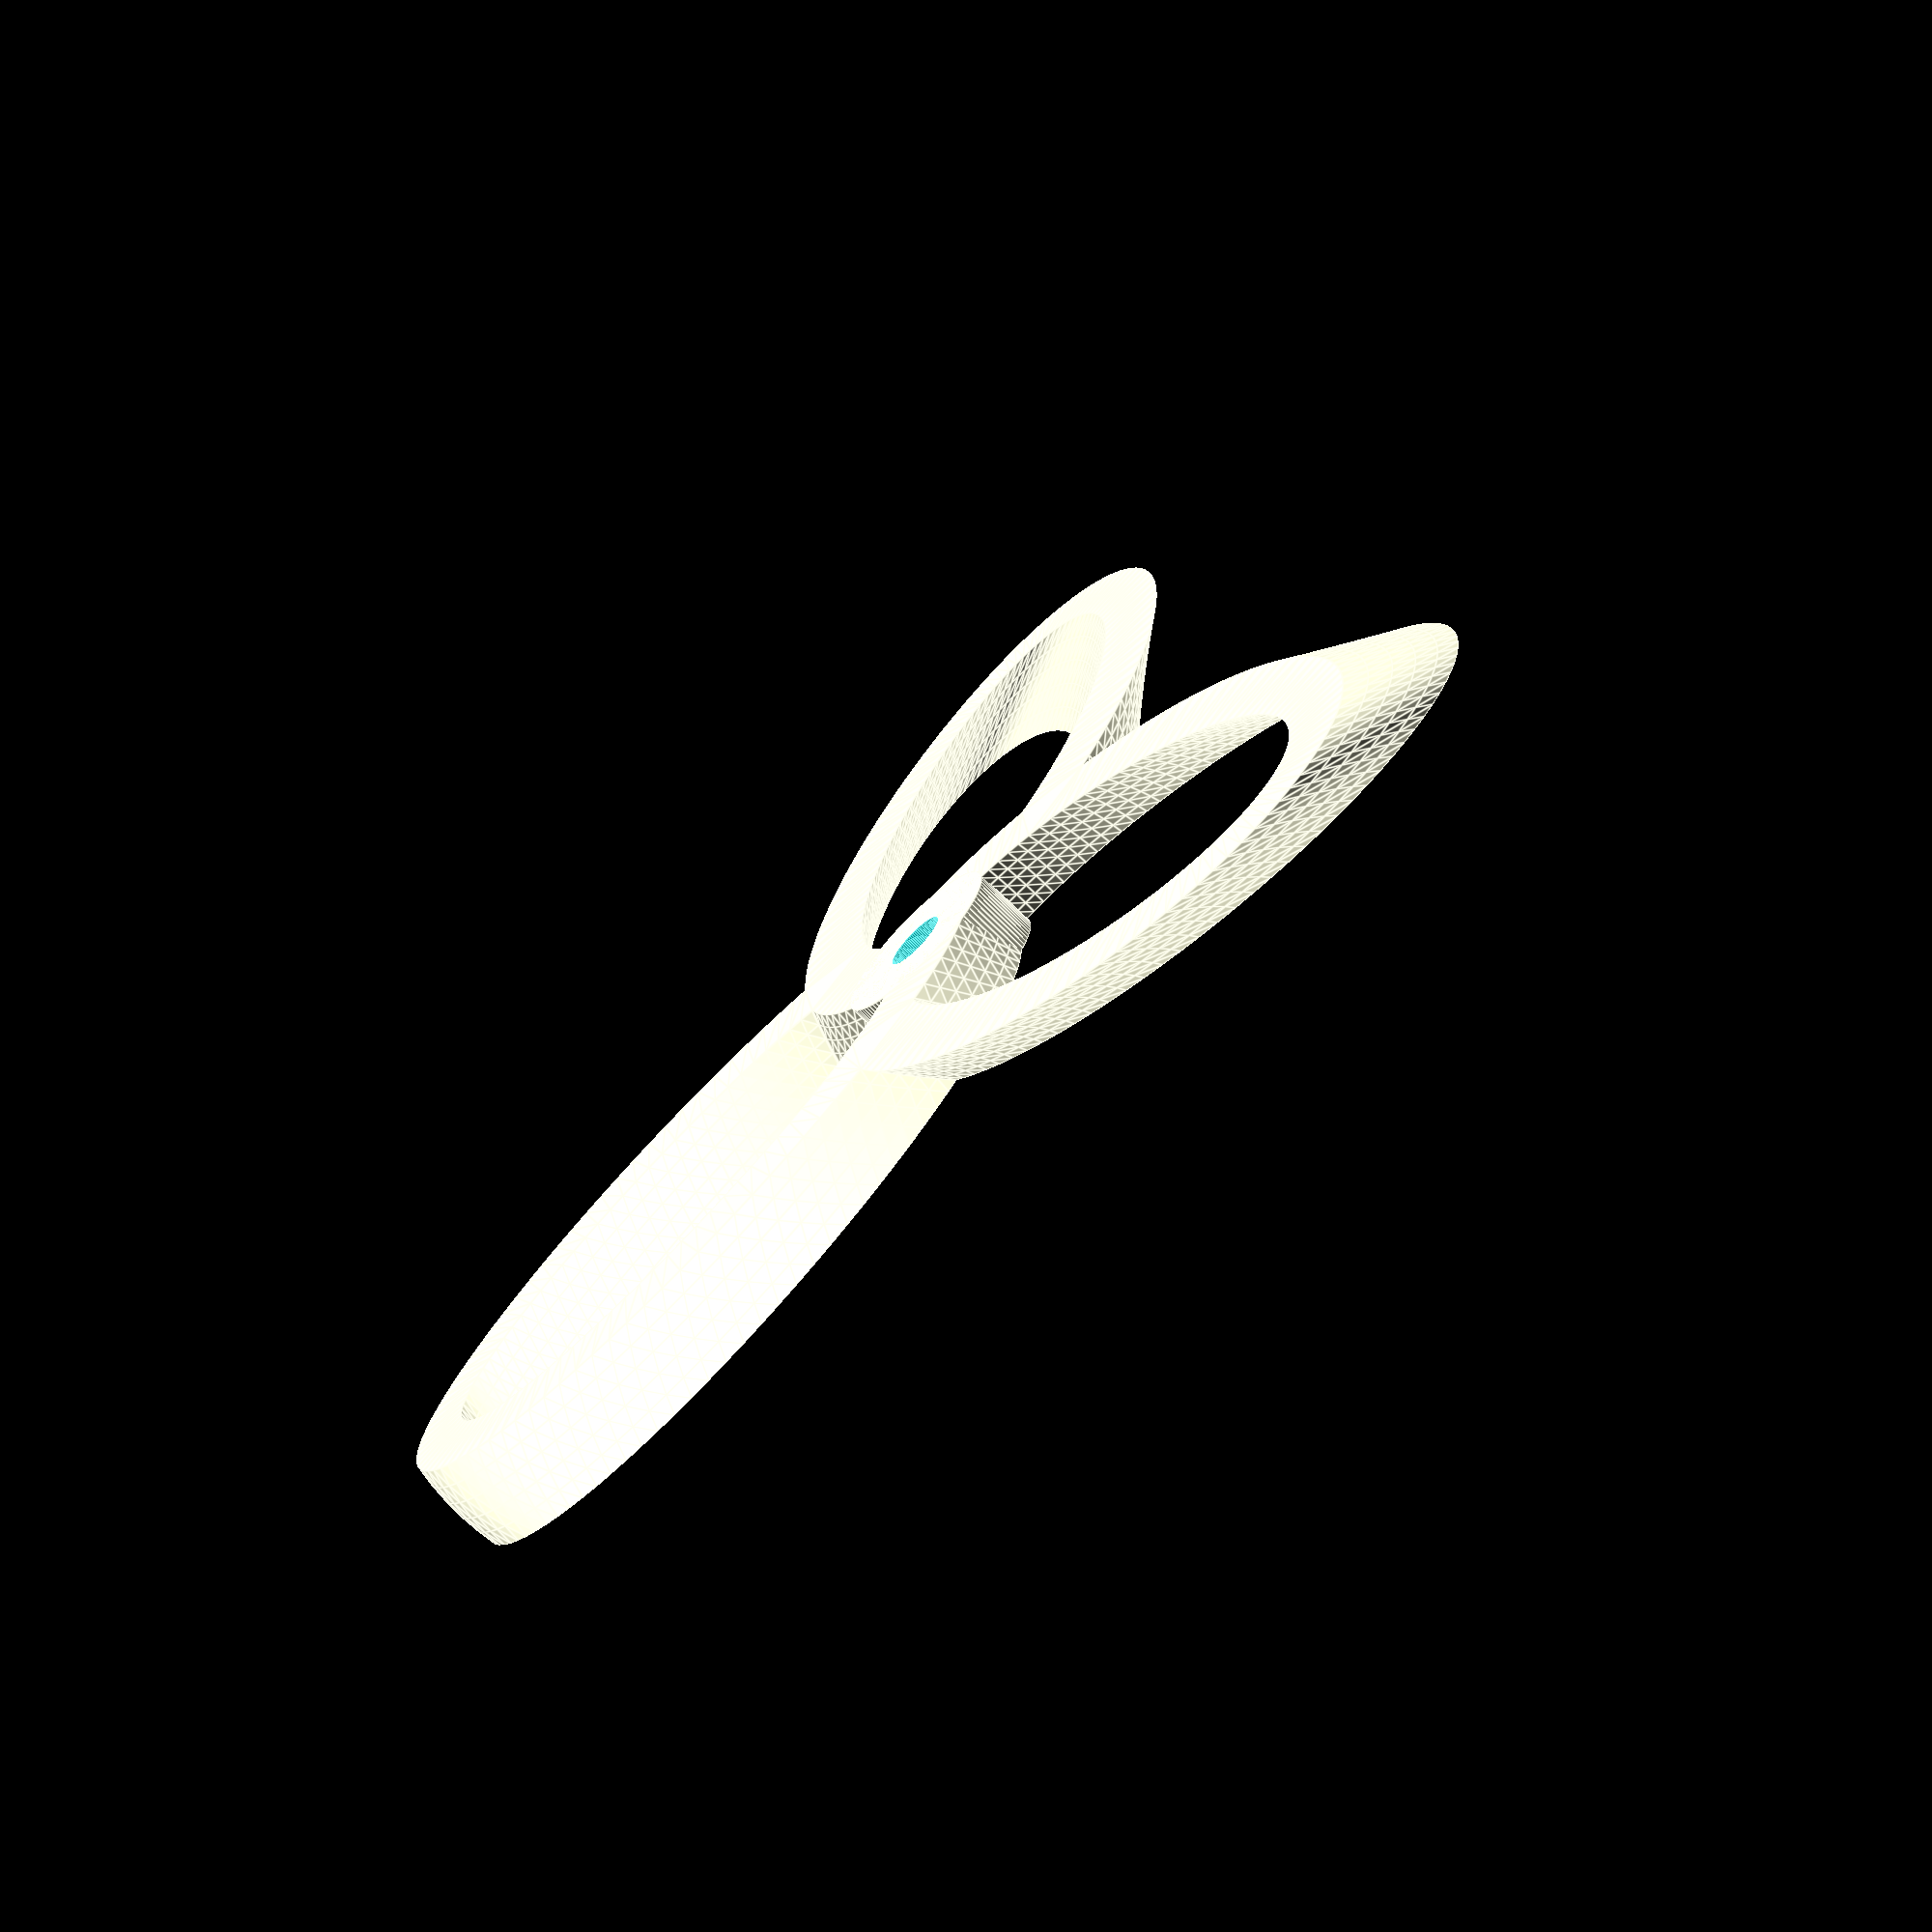
<openscad>
eps=1/128;
$fn = 100;                          // how polligonall you want the model 

module toroidal_propeller(
    blades = 3,                     // number of blades
    height = 6,                     // height
    blade_length = 68,              // blade length in mm
    blade_width = 42,               // blade width in mm
    blade_thickness = 4,            // blade thickness in mm
    blade_hole_offset = 1.4,        // blade hole offset
    blade_attack_angle = 35,        // blade attack angle
    blade_offset = -6,              // blade distance from propeller axis
    blade_safe_direction = "PREV",  // indicates if a blade must delete itself from getting into the previous (PREV) or the next blade (NEXT).
    hub_height = 6,                 // Hub height
    hub_d = 16,                     // hub diameter
    hub_screw_d = 5.5,              // hub screw diameter
    hub_notch_height = 0,           // height for the notch 
    hub_notch_d = 0                 // diameter for the notch
){
    l = height / tan(blade_attack_angle);
    p = 2 * PI * blade_length/2;
    wall_thickness = blade_thickness / sin(blade_attack_angle);

    difference(){
        union(){
            linear_extrude(height=height, twist=l/p  * 360, convexity=2){
                blades2D(
                    n = blades,
                    height = height,
                    length = blade_length,
                    width = blade_width,
                    thickness = wall_thickness,
                    hole_offset = blade_hole_offset,
                    blade_direction = blade_attack_angle > 0 ? 1 : -1,
                    offset = blade_offset,
                    blade_safe_direction = 
                        blade_safe_direction == "PREV"? 1 : 
                        blade_safe_direction == "NEXT"? -1: 
                        0 // default
                );
            }

            cylinder(d = hub_d, h = hub_height);
        }
        translate([0,0,-eps]){
            cylinder(d = hub_screw_d, h = hub_height + 2*eps);
            cylinder(d = hub_notch_d, h = hub_notch_height + eps);
        }
    }
}

module blades2D(n, height, length, width, thickness, hole_offset, blade_direction, offset, blade_safe_direction){
    for(a=[0:n-1]){
        difference(){
            rotate([0,0,a*(360/n)]){
                translate([offset,0,0]) blade2D(
                    height = height,        // height
                    length = length,        // blade length in mm
                    width = width,          // blade width in mm
                    thickness = thickness,  // blade thickness in mm
                    hole_offset = hole_offset    // blade hole offset
                );
            }

            cw_ccw_mult = blade_direction * blade_safe_direction;
            rotate([0,0, (a + cw_ccw_mult) * (360/n)])
                translate([length/2 + hole_offset + offset,0,0])
                    scale([1, (width-thickness)/(length-thickness)]) circle(d=length-thickness);

        }
    }
}

module blade2D (height, length, width, thickness, hole_offset){
    outer_length = length;
    inner_length = length - thickness * 2;

    outer_scale = [1, width/length];
    inner_scale = [1, (width - thickness * 2)/(length - thickness * 2)];

    difference(){
        translate([length/2,0,0])
            scale(outer_scale) circle(d=outer_length);

        translate([length/2 + hole_offset,0,0])
            scale(inner_scale) circle(d=inner_length);
    }
}

toroidal_propeller();
</openscad>
<views>
elev=250.5 azim=313.0 roll=315.1 proj=p view=edges
</views>
